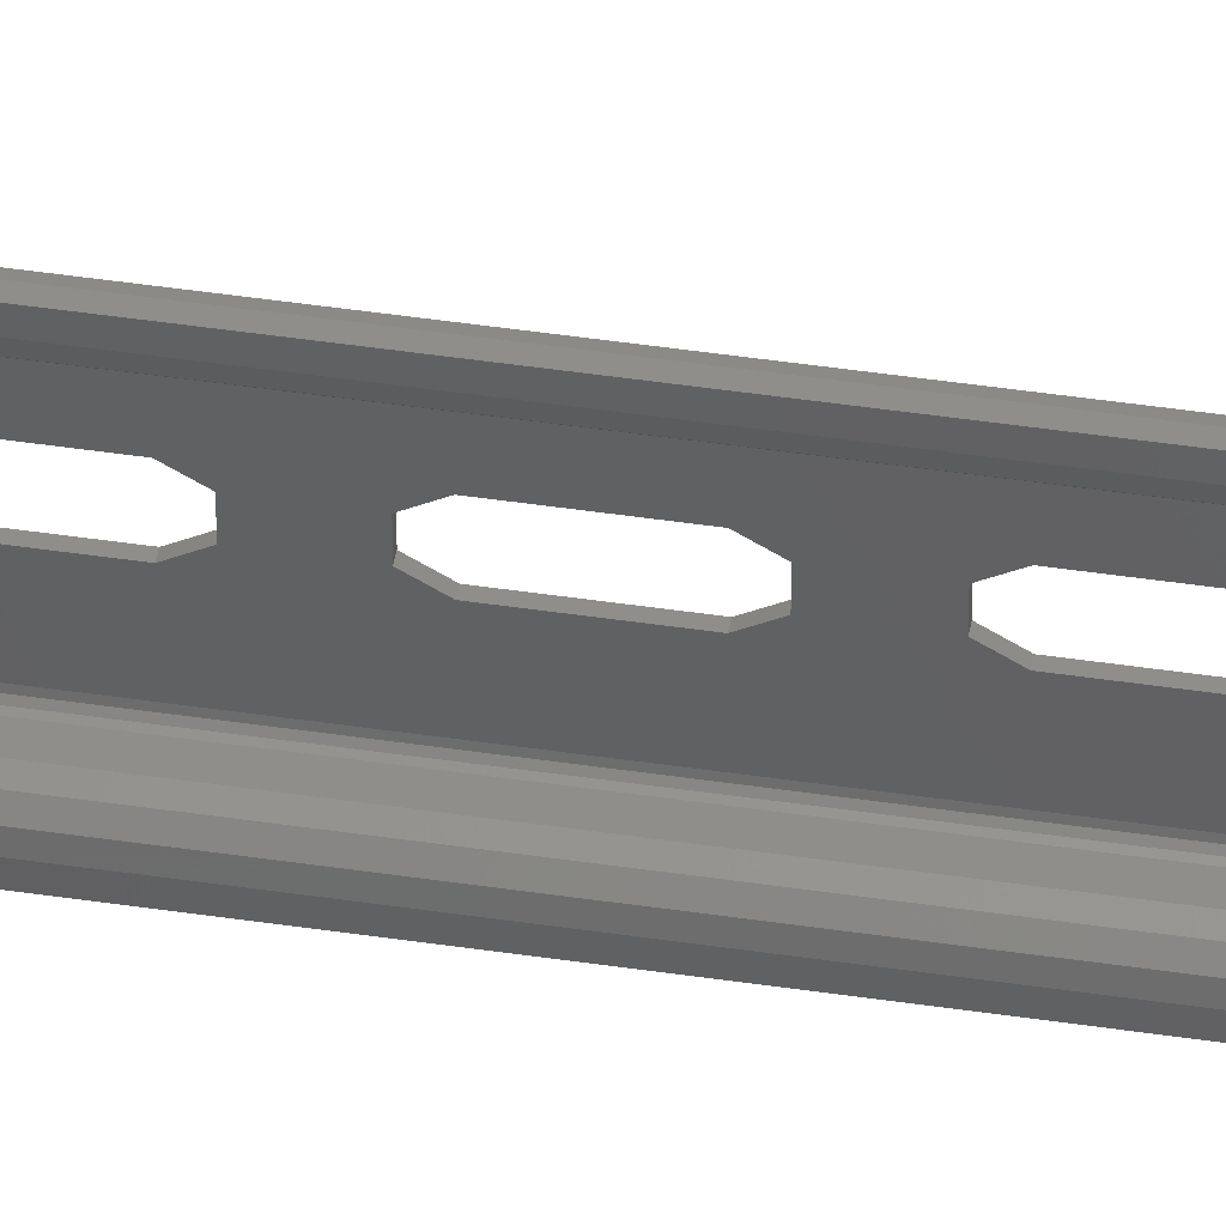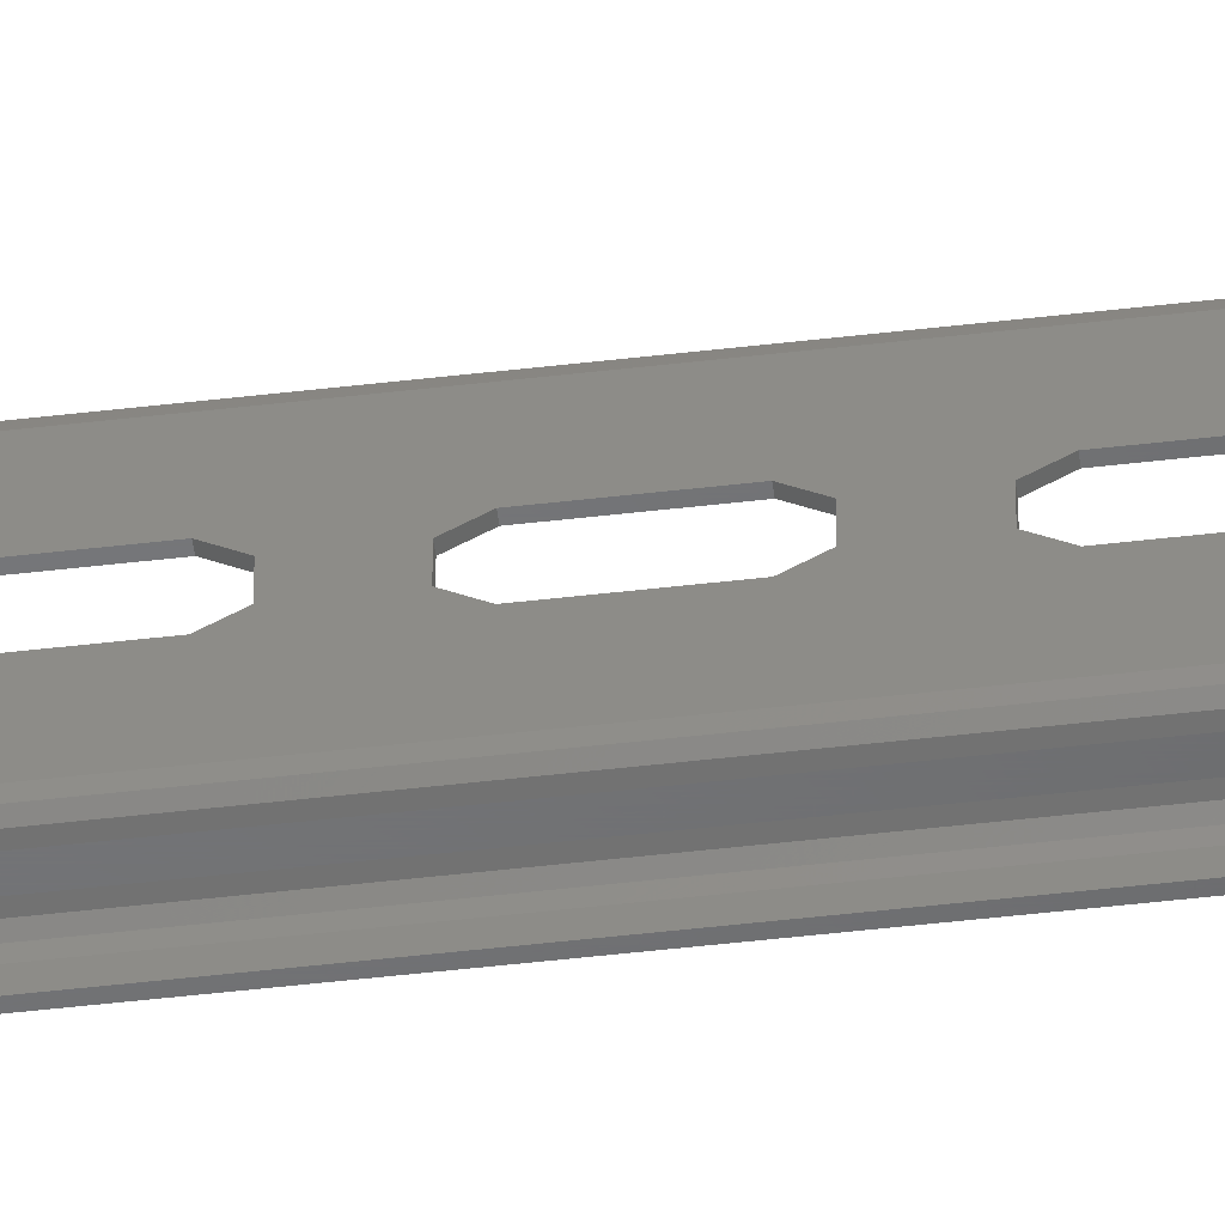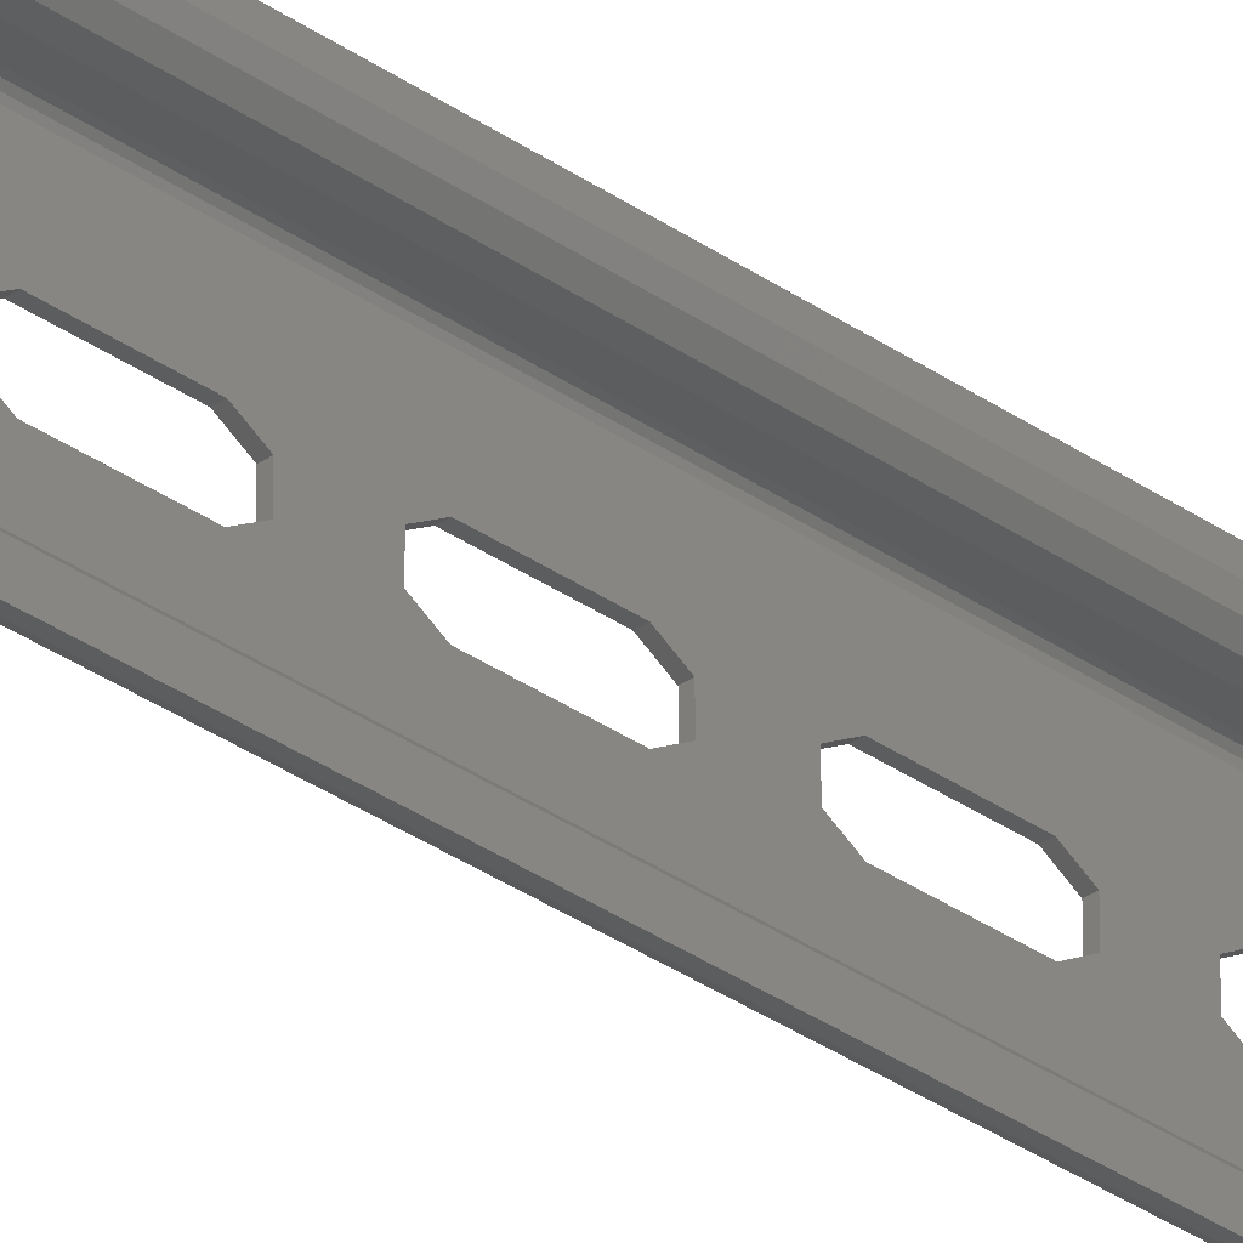
<metadata>
{"format":"stl","ext":"stl","renderer":"f3d","projection":"perspective","resolution":1024,"background":"white","views":[{"elev":44.6,"azim":-80.1,"up":"+Z"},{"elev":-49.4,"azim":97.4,"up":"+Z"},{"elev":-31.5,"azim":-135.3,"up":"+Z"}]}
</metadata>
<code>
# stl→obj: 312 verts, 680 faces
v 0.0762 0.1473 0.5501
v 0.0762 0.1355 0.5501
v 0.0752 0.1355 0.5501
v 0.0752 0.1473 0.5501
v 0.0752 -0.1871 0.5438
v 0.0752 -0.1937 0.5355
v 0.0752 -0.1898 0.5454
v 0.0752 -0.1898 0.5485
v 0.0752 -0.1937 0.5585
v 0.0752 -0.1871 0.5501
v 0.0752 -0.1753 0.5438
v 0.0752 -0.1753 0.5501
v 0.0752 -0.1621 0.5438
v 0.0752 -0.1726 0.5454
v 0.0752 -0.1648 0.5454
v 0.0752 -0.1648 0.5485
v 0.0752 -0.1726 0.5485
v 0.0752 -0.1621 0.5501
v 0.0752 -0.1503 0.5438
v 0.0752 -0.1503 0.5501
v 0.0752 -0.1371 0.5438
v 0.0752 -0.1476 0.5454
v 0.0752 -0.1398 0.5454
v 0.0752 -0.1398 0.5485
v 0.0752 -0.1476 0.5485
v 0.0752 -0.1371 0.5501
v 0.0752 -0.115 0.5454
v 0.0752 -0.1253 0.5438
v 0.0752 -0.1226 0.5454
v 0.0752 -0.1123 0.5438
v 0.0752 -0.115 0.5485
v 0.0752 -0.1226 0.5485
v 0.0752 -0.1123 0.5501
v 0.0752 -0.1253 0.5501
v 0.0752 -0.09024 0.5454
v 0.0752 -0.1006 0.5438
v 0.0752 -0.09786 0.5454
v 0.0752 -0.08753 0.5438
v 0.0752 -0.09024 0.5485
v 0.0752 -0.09786 0.5485
v 0.0752 -0.08753 0.5501
v 0.0752 -0.1006 0.5501
v 0.0752 -0.06546 0.5454
v 0.0752 -0.07578 0.5438
v 0.0752 -0.07308 0.5454
v 0.0752 -0.06275 0.5438
v 0.0752 -0.06546 0.5485
v 0.0752 -0.07308 0.5485
v 0.0752 -0.06275 0.5501
v 0.0752 -0.07578 0.5501
v 0.0752 -0.03797 0.5438
v 0.0752 -0.04829 0.5454
v 0.0752 -0.04068 0.5454
v 0.0752 -0.051 0.5438
v 0.0752 -0.04068 0.5485
v 0.0752 -0.04829 0.5485
v 0.0752 -0.03797 0.5501
v 0.0752 -0.051 0.5501
v 0.0752 -0.01589 0.5454
v 0.0752 -0.02622 0.5438
v 0.0752 -0.02351 0.5454
v 0.0752 -0.01319 0.5438
v 0.0752 -0.01589 0.5485
v 0.0752 -0.02351 0.5485
v 0.0752 -0.01319 0.5501
v 0.0752 -0.02622 0.5501
v 0.0752 0.01159 0.5438
v 0.0752 0.001269 0.5454
v 0.0752 0.008888 0.5454
v 0.0752 -0.001437 0.5438
v 0.0752 0.008888 0.5485
v 0.0752 0.001269 0.5485
v 0.0752 0.01159 0.5501
v 0.0752 -0.001437 0.5501
v 0.0752 0.03367 0.5454
v 0.0752 0.02334 0.5438
v 0.0752 0.02605 0.5454
v 0.0752 0.03638 0.5438
v 0.0752 0.03367 0.5485
v 0.0752 0.02605 0.5485
v 0.0752 0.03638 0.5501
v 0.0752 0.02334 0.5501
v 0.0752 0.05845 0.5454
v 0.0752 0.04813 0.5438
v 0.0752 0.05083 0.5454
v 0.0752 0.06116 0.5438
v 0.0752 0.05845 0.5485
v 0.0752 0.05083 0.5485
v 0.0752 0.06116 0.5501
v 0.0752 0.04813 0.5501
v 0.0752 0.08323 0.5454
v 0.0752 0.07291 0.5438
v 0.0752 0.07562 0.5454
v 0.0752 0.08594 0.5438
v 0.0752 0.08323 0.5485
v 0.0752 0.07562 0.5485
v 0.0752 0.07291 0.5501
v 0.0752 0.08594 0.5501
v 0.0752 0.108 0.5454
v 0.0752 0.09769 0.5438
v 0.0752 0.1004 0.5454
v 0.0752 0.1107 0.5438
v 0.0752 0.108 0.5485
v 0.0752 0.1004 0.5485
v 0.0752 0.1107 0.5501
v 0.0752 0.09769 0.5501
v 0.0752 0.1355 0.5438
v 0.0752 0.1225 0.5438
v 0.0752 0.1252 0.5454
v 0.0752 0.1328 0.5454
v 0.0752 0.1328 0.5485
v 0.0752 0.1252 0.5485
v 0.0752 0.1225 0.5501
v 0.0752 0.1576 0.5454
v 0.0752 0.1473 0.5438
v 0.0752 0.15 0.5454
v 0.0752 0.1603 0.5438
v 0.0752 0.1576 0.5485
v 0.0752 0.15 0.5485
v 0.0752 0.1603 0.5501
v 0.0752 0.1763 0.5355
v 0.0752 0.172 0.5438
v 0.0752 0.1747 0.5454
v 0.0752 0.1763 0.5585
v 0.0752 0.172 0.5501
v 0.0752 0.1747 0.5485
v 0.0762 0.1603 0.5501
v 0.0762 0.172 0.5501
v 0.0762 0.1576 0.5485
v 0.0762 0.1576 0.5454
v 0.0762 0.1603 0.5438
v 0.0762 0.172 0.5438
v 0.0762 0.1747 0.5454
v 0.0762 0.1747 0.5485
v 0.0762 -0.1871 0.5438
v 0.0762 -0.1898 0.5454
v 0.0762 -0.1937 0.5355
v 0.0762 -0.1937 0.5585
v 0.0762 -0.1898 0.5485
v 0.0762 -0.1871 0.5501
v 0.0762 -0.1753 0.5438
v 0.0762 -0.1753 0.5501
v 0.0762 -0.1648 0.5454
v 0.0762 -0.1726 0.5454
v 0.0762 -0.1621 0.5438
v 0.0762 -0.1648 0.5485
v 0.0762 -0.1726 0.5485
v 0.0762 -0.1621 0.5501
v 0.0762 -0.1503 0.5438
v 0.0762 -0.1503 0.5501
v 0.0762 -0.1398 0.5454
v 0.0762 -0.1476 0.5454
v 0.0762 -0.1371 0.5438
v 0.0762 -0.1398 0.5485
v 0.0762 -0.1476 0.5485
v 0.0762 -0.1371 0.5501
v 0.0762 -0.115 0.5454
v 0.0762 -0.1226 0.5454
v 0.0762 -0.1253 0.5438
v 0.0762 -0.1123 0.5438
v 0.0762 -0.115 0.5485
v 0.0762 -0.1226 0.5485
v 0.0762 -0.1123 0.5501
v 0.0762 -0.1253 0.5501
v 0.0762 -0.09024 0.5454
v 0.0762 -0.09786 0.5454
v 0.0762 -0.1006 0.5438
v 0.0762 -0.08753 0.5438
v 0.0762 -0.09024 0.5485
v 0.0762 -0.09786 0.5485
v 0.0762 -0.08753 0.5501
v 0.0762 -0.1006 0.5501
v 0.0762 -0.06546 0.5454
v 0.0762 -0.07308 0.5454
v 0.0762 -0.07578 0.5438
v 0.0762 -0.06275 0.5438
v 0.0762 -0.06546 0.5485
v 0.0762 -0.07308 0.5485
v 0.0762 -0.06275 0.5501
v 0.0762 -0.07578 0.5501
v 0.0762 -0.03797 0.5438
v 0.0762 -0.04068 0.5454
v 0.0762 -0.04829 0.5454
v 0.0762 -0.051 0.5438
v 0.0762 -0.04068 0.5485
v 0.0762 -0.04829 0.5485
v 0.0762 -0.03797 0.5501
v 0.0762 -0.051 0.5501
v 0.0762 -0.01589 0.5454
v 0.0762 -0.02351 0.5454
v 0.0762 -0.02622 0.5438
v 0.0762 -0.01319 0.5438
v 0.0762 -0.01589 0.5485
v 0.0762 -0.02351 0.5485
v 0.0762 -0.02622 0.5501
v 0.0762 -0.01319 0.5501
v 0.0762 0.01159 0.5438
v 0.0762 0.008888 0.5454
v 0.0762 0.001269 0.5454
v 0.0762 -0.001437 0.5438
v 0.0762 0.008888 0.5485
v 0.0762 0.001269 0.5485
v 0.0762 0.01159 0.5501
v 0.0762 -0.001437 0.5501
v 0.0762 0.03367 0.5454
v 0.0762 0.02605 0.5454
v 0.0762 0.02334 0.5438
v 0.0762 0.03638 0.5438
v 0.0762 0.03367 0.5485
v 0.0762 0.02605 0.5485
v 0.0762 0.02334 0.5501
v 0.0762 0.03638 0.5501
v 0.0762 0.05845 0.5454
v 0.0762 0.05083 0.5454
v 0.0762 0.04813 0.5438
v 0.0762 0.06116 0.5438
v 0.0762 0.05845 0.5485
v 0.0762 0.05083 0.5485
v 0.0762 0.06116 0.5501
v 0.0762 0.04813 0.5501
v 0.0762 0.08323 0.5454
v 0.0762 0.07562 0.5454
v 0.0762 0.07291 0.5438
v 0.0762 0.08594 0.5438
v 0.0762 0.08323 0.5485
v 0.0762 0.07562 0.5485
v 0.0762 0.08594 0.5501
v 0.0762 0.07291 0.5501
v 0.0762 0.108 0.5454
v 0.0762 0.1004 0.5454
v 0.0762 0.09769 0.5438
v 0.0762 0.1107 0.5438
v 0.0762 0.108 0.5485
v 0.0762 0.1004 0.5485
v 0.0762 0.1107 0.5501
v 0.0762 0.09769 0.5501
v 0.0762 0.1355 0.5438
v 0.0762 0.1252 0.5454
v 0.0762 0.1225 0.5438
v 0.0762 0.1328 0.5454
v 0.0762 0.1328 0.5485
v 0.0762 0.1252 0.5485
v 0.0762 0.1225 0.5501
v 0.0762 0.15 0.5454
v 0.0762 0.1473 0.5438
v 0.0762 0.15 0.5485
v 0.0762 0.1763 0.5355
v 0.0762 0.1763 0.5585
v 0.07594 0.1763 0.5345
v 0.07594 -0.1937 0.5345
v 0.0752 0.1763 0.5337
v 0.0752 -0.1937 0.5337
v 0.0742 0.1763 0.5335
v 0.0742 -0.1937 0.5335
v 0.0717 -0.1937 0.5335
v 0.0717 0.1763 0.5335
v 0.06997 0.1763 0.5325
v 0.06997 -0.1937 0.5325
v 0.0697 -0.1937 0.5315
v 0.0697 0.1763 0.5315
v 0.0707 0.1763 0.5332
v 0.0707 -0.1937 0.5332
v 0.0697 -0.1937 0.5295
v 0.0697 0.1763 0.5295
v 0.0687 0.1763 0.5295
v 0.0687 -0.1937 0.5295
v 0.0687 0.1763 0.5315
v 0.0687 -0.1937 0.5315
v 0.06911 0.1763 0.533
v 0.06911 -0.1937 0.533
v 0.0702 0.1763 0.5341
v 0.0702 -0.1937 0.5341
v 0.0717 0.1763 0.5345
v 0.0717 -0.1937 0.5345
v 0.0742 -0.1937 0.5345
v 0.0742 0.1763 0.5345
v 0.07507 0.1763 0.535
v 0.07507 -0.1937 0.535
v 0.0747 0.1763 0.5346
v 0.0747 -0.1937 0.5346
v 0.07507 -0.1937 0.559
v 0.07594 -0.1937 0.5595
v 0.0752 -0.1937 0.5602
v 0.0747 -0.1937 0.5593
v 0.0742 -0.1937 0.5595
v 0.0742 -0.1937 0.5605
v 0.0697 -0.1937 0.5625
v 0.0697 -0.1937 0.5645
v 0.0687 -0.1937 0.5645
v 0.0717 -0.1937 0.5595
v 0.0717 -0.1937 0.5605
v 0.0687 -0.1937 0.5625
v 0.06911 -0.1937 0.561
v 0.06997 -0.1937 0.5615
v 0.0702 -0.1937 0.5599
v 0.0707 -0.1937 0.5607
v 0.0687 0.1763 0.5625
v 0.0687 0.1763 0.5645
v 0.0697 0.1763 0.5645
v 0.0697 0.1763 0.5625
v 0.0707 0.1763 0.5607
v 0.0717 0.1763 0.5605
v 0.06997 0.1763 0.5615
v 0.0742 0.1763 0.5605
v 0.0752 0.1763 0.5602
v 0.07594 0.1763 0.5595
v 0.07507 0.1763 0.559
v 0.0747 0.1763 0.5593
v 0.0742 0.1763 0.5595
v 0.0717 0.1763 0.5595
v 0.0702 0.1763 0.5599
v 0.06911 0.1763 0.561
f 1 2 3
f 4 1 3
f 5 6 7
f 8 7 6
f 9 8 6
f 9 10 8
f 11 6 5
f 12 10 9
f 13 6 11
f 13 14 15
f 13 11 14
f 16 15 14
f 16 14 17
f 18 12 9
f 18 16 17
f 18 17 12
f 19 6 13
f 20 18 9
f 21 6 19
f 21 19 22
f 21 22 23
f 24 22 25
f 24 23 22
f 26 20 9
f 26 25 20
f 26 24 25
f 27 28 29
f 30 28 27
f 31 29 32
f 31 27 29
f 33 32 34
f 33 31 32
f 35 36 37
f 38 36 35
f 39 37 40
f 39 35 37
f 41 39 40
f 41 40 42
f 43 44 45
f 46 44 43
f 47 43 45
f 47 45 48
f 49 47 48
f 49 48 50
f 51 52 53
f 51 54 52
f 55 53 52
f 55 52 56
f 57 55 56
f 57 56 58
f 59 60 61
f 62 60 59
f 63 61 64
f 63 59 61
f 65 64 66
f 65 63 64
f 67 68 69
f 67 70 68
f 71 69 68
f 71 68 72
f 73 71 72
f 73 72 74
f 75 76 77
f 78 76 75
f 79 77 80
f 79 75 77
f 81 80 82
f 81 79 80
f 83 84 85
f 86 84 83
f 87 85 88
f 87 83 85
f 89 88 90
f 89 87 88
f 91 92 93
f 94 92 91
f 95 93 96
f 95 96 97
f 95 91 93
f 98 95 97
f 99 100 101
f 102 100 99
f 103 101 104
f 103 99 101
f 105 104 106
f 105 103 104
f 107 108 109
f 107 109 110
f 111 109 112
f 111 110 109
f 3 112 113
f 3 111 112
f 114 115 116
f 117 115 114
f 118 116 119
f 118 114 116
f 120 119 4
f 120 118 119
f 121 102 108
f 121 107 115
f 121 100 102
f 121 108 107
f 121 115 117
f 122 121 117
f 123 121 122
f 124 113 105
f 124 4 3
f 124 105 106
f 124 3 113
f 124 125 120
f 124 123 126
f 124 120 4
f 124 126 125
f 124 121 123
f 9 124 106
f 9 106 98
f 9 98 97
f 9 97 89
f 9 89 90
f 9 90 81
f 9 81 82
f 9 82 73
f 9 73 74
f 9 74 65
f 9 65 66
f 9 66 57
f 9 57 58
f 9 58 49
f 9 49 50
f 9 50 41
f 9 41 42
f 9 42 33
f 9 33 34
f 9 34 26
f 121 6 21
f 121 21 28
f 121 28 30
f 121 30 36
f 121 36 38
f 121 38 44
f 121 44 46
f 121 46 54
f 121 54 51
f 121 51 60
f 121 60 62
f 121 62 70
f 121 70 67
f 121 67 76
f 121 76 78
f 121 78 84
f 121 84 86
f 121 86 92
f 121 92 94
f 121 94 100
f 125 127 120
f 125 128 127
f 129 120 127
f 129 118 120
f 130 114 118
f 130 118 129
f 131 117 114
f 131 114 130
f 117 132 122
f 117 131 132
f 133 122 132
f 133 123 122
f 134 126 123
f 134 123 133
f 128 125 126
f 128 126 134
f 135 136 137
f 138 137 136
f 138 136 139
f 138 139 140
f 141 135 137
f 142 138 140
f 143 144 141
f 145 141 137
f 145 143 141
f 146 144 143
f 146 147 144
f 148 138 142
f 148 147 146
f 148 142 147
f 149 145 137
f 150 138 148
f 151 152 149
f 153 151 149
f 153 149 137
f 154 155 152
f 154 152 151
f 156 138 150
f 156 150 155
f 156 155 154
f 157 158 159
f 160 157 159
f 161 162 158
f 161 158 157
f 163 164 162
f 163 162 161
f 165 166 167
f 168 165 167
f 169 170 166
f 169 166 165
f 171 170 169
f 171 172 170
f 173 174 175
f 176 173 175
f 177 174 173
f 177 178 174
f 179 178 177
f 179 180 178
f 181 182 183
f 181 183 184
f 185 183 182
f 185 186 183
f 187 186 185
f 187 188 186
f 189 190 191
f 192 189 191
f 193 194 190
f 193 195 194
f 193 190 189
f 196 195 193
f 197 198 199
f 197 199 200
f 201 199 198
f 201 202 199
f 203 202 201
f 203 204 202
f 205 206 207
f 208 205 207
f 209 210 206
f 209 211 210
f 209 206 205
f 212 211 209
f 213 214 215
f 216 213 215
f 217 218 214
f 217 214 213
f 219 220 218
f 219 218 217
f 221 222 223
f 224 221 223
f 225 226 222
f 225 222 221
f 227 226 225
f 227 228 226
f 229 230 231
f 232 229 231
f 233 234 230
f 233 230 229
f 235 236 234
f 235 234 233
f 237 238 239
f 237 240 238
f 241 242 238
f 241 238 240
f 2 243 242
f 2 242 241
f 130 244 245
f 131 130 245
f 129 246 244
f 129 1 246
f 129 244 130
f 127 1 129
f 247 239 232
f 247 245 237
f 247 232 231
f 247 237 239
f 247 131 245
f 132 131 247
f 133 132 247
f 134 133 247
f 248 235 243
f 248 2 1
f 248 236 235
f 248 243 2
f 248 1 127
f 248 128 134
f 248 127 128
f 248 134 247
f 138 156 248
f 156 164 248
f 164 163 248
f 163 172 248
f 172 171 248
f 171 180 248
f 180 179 248
f 179 188 248
f 188 187 248
f 187 195 248
f 195 196 248
f 196 204 248
f 204 203 248
f 203 211 248
f 211 212 248
f 212 220 248
f 220 219 248
f 219 228 248
f 228 227 248
f 227 236 248
f 247 153 137
f 247 159 153
f 247 160 159
f 247 167 160
f 247 168 167
f 247 175 168
f 247 176 175
f 247 184 176
f 247 181 184
f 247 191 181
f 247 192 191
f 247 200 192
f 247 197 200
f 247 207 197
f 247 208 207
f 247 215 208
f 247 216 215
f 247 223 216
f 247 224 223
f 247 231 224
f 113 235 105
f 113 243 235
f 233 105 235
f 233 103 105
f 229 99 103
f 229 103 233
f 232 102 99
f 232 99 229
f 102 239 108
f 102 232 239
f 238 108 239
f 238 109 108
f 242 112 109
f 242 109 238
f 243 113 112
f 243 112 242
f 97 219 89
f 97 228 219
f 217 89 219
f 217 87 89
f 213 83 87
f 213 87 217
f 216 86 83
f 216 83 213
f 86 223 92
f 86 216 223
f 222 92 223
f 222 93 92
f 226 96 93
f 226 93 222
f 228 97 96
f 228 96 226
f 211 203 73
f 82 211 73
f 201 73 203
f 201 71 73
f 198 69 71
f 198 71 201
f 197 67 69
f 197 69 198
f 197 207 76
f 67 197 76
f 206 76 207
f 206 77 76
f 210 80 77
f 210 77 206
f 211 82 80
f 211 80 210
f 195 187 57
f 66 195 57
f 185 57 187
f 185 55 57
f 182 53 55
f 182 55 185
f 181 51 53
f 181 53 182
f 181 191 60
f 51 181 60
f 190 60 191
f 190 61 60
f 194 64 61
f 194 61 190
f 195 66 64
f 195 64 194
f 50 171 41
f 50 180 171
f 169 41 171
f 169 39 41
f 165 35 39
f 165 39 169
f 168 38 35
f 168 35 165
f 38 175 44
f 38 168 175
f 174 44 175
f 174 45 44
f 178 48 45
f 178 45 174
f 180 50 48
f 180 48 178
f 34 156 26
f 34 164 156
f 154 26 156
f 154 24 26
f 151 23 24
f 151 24 154
f 153 21 23
f 153 23 151
f 21 159 28
f 21 153 159
f 158 28 159
f 158 29 28
f 162 32 29
f 162 29 158
f 164 34 32
f 164 32 162
f 249 247 137
f 249 137 250
f 251 250 252
f 251 249 250
f 253 252 254
f 253 251 252
f 253 254 255
f 256 253 255
f 257 258 259
f 257 259 260
f 261 262 258
f 261 258 257
f 256 255 262
f 256 262 261
f 260 259 263
f 260 263 264
f 265 263 266
f 265 264 263
f 267 265 266
f 267 266 268
f 269 267 268
f 269 268 270
f 271 270 272
f 271 269 270
f 273 272 274
f 273 271 272
f 273 275 276
f 273 274 275
f 277 278 6
f 277 6 121
f 279 280 278
f 279 278 277
f 276 275 280
f 276 280 279
f 281 282 283
f 281 283 284
f 285 283 286
f 285 284 283
f 9 138 282
f 9 282 281
f 287 288 289
f 290 286 291
f 290 285 286
f 292 287 289
f 293 294 287
f 293 287 292
f 295 291 296
f 295 296 294
f 295 290 291
f 295 294 293
f 137 138 9
f 6 137 9
f 278 250 137
f 278 137 6
f 252 278 280
f 252 250 278
f 275 252 280
f 254 252 275
f 274 254 275
f 255 254 274
f 262 274 272
f 262 255 274
f 270 258 262
f 270 262 272
f 259 258 270
f 268 259 270
f 266 259 268
f 266 263 259
f 297 292 289
f 298 297 289
f 288 299 298
f 289 288 298
f 299 288 287
f 299 287 300
f 301 296 291
f 301 291 302
f 303 294 296
f 303 296 301
f 300 287 294
f 300 294 303
f 286 304 302
f 291 286 302
f 305 304 286
f 305 286 283
f 306 283 282
f 306 305 283
f 248 282 138
f 248 306 282
f 307 306 248
f 308 305 306
f 308 306 307
f 309 304 305
f 309 305 308
f 124 307 248
f 310 301 302
f 310 302 304
f 310 304 309
f 297 298 299
f 297 299 300
f 311 301 310
f 312 300 303
f 312 303 301
f 312 301 311
f 312 297 300
f 247 124 248
f 121 124 247
f 249 121 247
f 277 121 249
f 251 279 277
f 251 277 249
f 276 279 251
f 253 276 251
f 273 276 253
f 256 273 253
f 261 271 273
f 261 273 256
f 269 261 257
f 269 271 261
f 267 269 257
f 267 257 260
f 265 267 260
f 265 260 264
f 311 310 290
f 311 290 295
f 312 295 293
f 312 311 295
f 297 293 292
f 297 312 293
f 290 310 309
f 290 309 285
f 308 284 285
f 308 285 309
f 307 281 284
f 307 284 308
f 124 9 281
f 124 281 307
f 20 148 18
f 20 150 148
f 152 22 19
f 152 19 149
f 155 25 22
f 155 22 152
f 150 20 25
f 150 25 155
f 13 149 19
f 13 145 149
f 146 16 18
f 146 18 148
f 143 15 16
f 143 16 146
f 145 13 15
f 145 15 143
f 12 140 10
f 12 142 140
f 144 14 11
f 144 11 141
f 147 17 14
f 147 14 144
f 142 12 17
f 142 17 147
f 5 141 11
f 5 135 141
f 139 8 10
f 139 10 140
f 136 7 8
f 136 8 139
f 135 5 7
f 135 7 136
f 42 163 33
f 42 172 163
f 161 33 163
f 161 31 33
f 157 27 31
f 157 31 161
f 160 30 27
f 160 27 157
f 30 167 36
f 30 160 167
f 166 36 167
f 166 37 36
f 170 40 37
f 170 37 166
f 172 42 40
f 172 40 170
f 58 179 49
f 58 188 179
f 177 49 179
f 177 47 49
f 173 43 47
f 173 47 177
f 176 46 43
f 176 43 173
f 46 184 54
f 46 176 184
f 183 54 184
f 183 52 54
f 186 56 52
f 186 52 183
f 188 58 56
f 188 56 186
f 74 196 65
f 74 204 196
f 193 65 196
f 193 63 65
f 189 59 63
f 189 63 193
f 192 62 59
f 192 59 189
f 62 200 70
f 62 192 200
f 199 70 200
f 199 68 70
f 202 72 68
f 202 68 199
f 204 74 72
f 204 72 202
f 90 212 81
f 90 220 212
f 209 81 212
f 209 79 81
f 205 75 79
f 205 79 209
f 208 78 75
f 208 75 205
f 78 215 84
f 78 208 215
f 214 84 215
f 214 85 84
f 218 88 85
f 218 85 214
f 220 90 88
f 220 88 218
f 106 227 98
f 106 236 227
f 225 98 227
f 225 95 98
f 221 91 95
f 221 95 225
f 224 94 91
f 224 91 221
f 94 231 100
f 94 224 231
f 230 100 231
f 230 101 100
f 234 104 101
f 234 101 230
f 236 106 104
f 236 104 234
f 241 3 2
f 241 111 3
f 240 110 111
f 240 111 241
f 237 107 110
f 237 110 240
f 237 245 115
f 107 237 115
f 244 115 245
f 244 116 115
f 246 119 116
f 246 116 244
f 1 4 119
f 1 119 246

</code>
